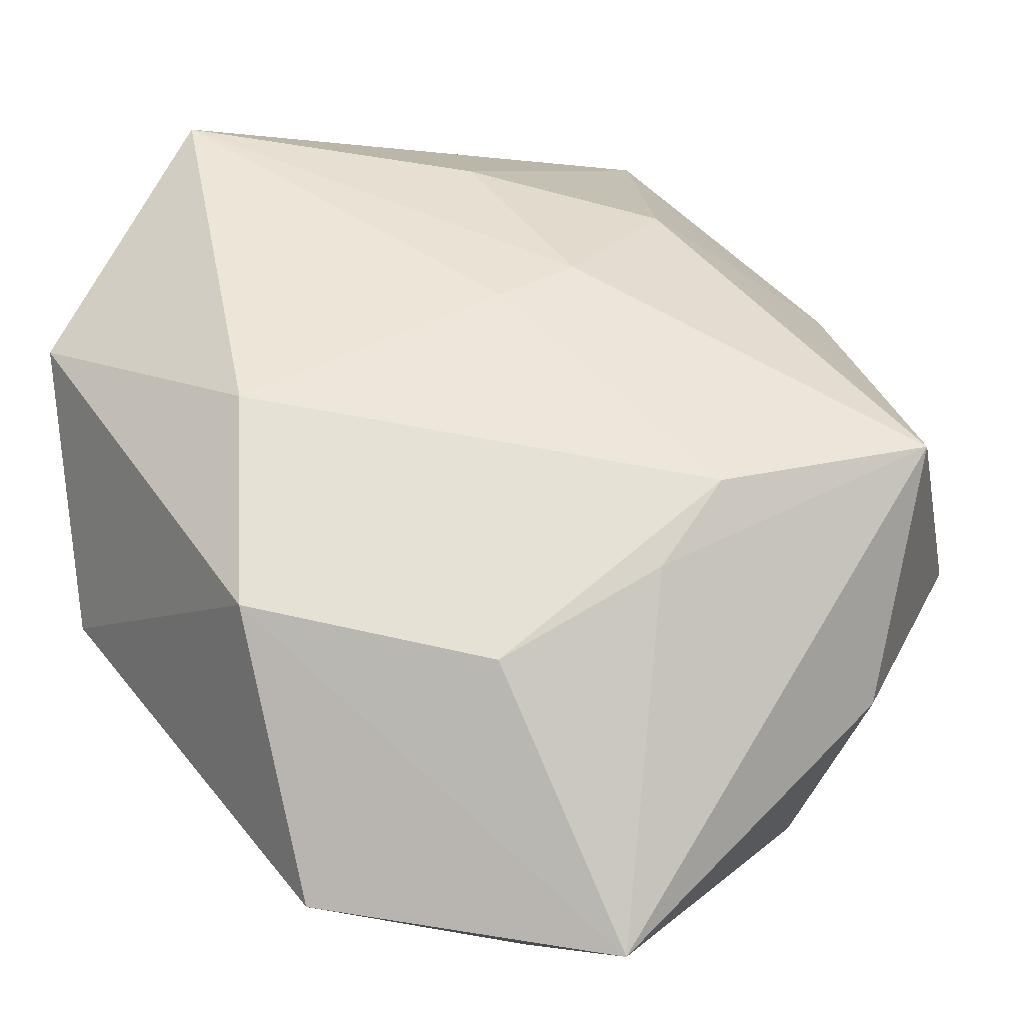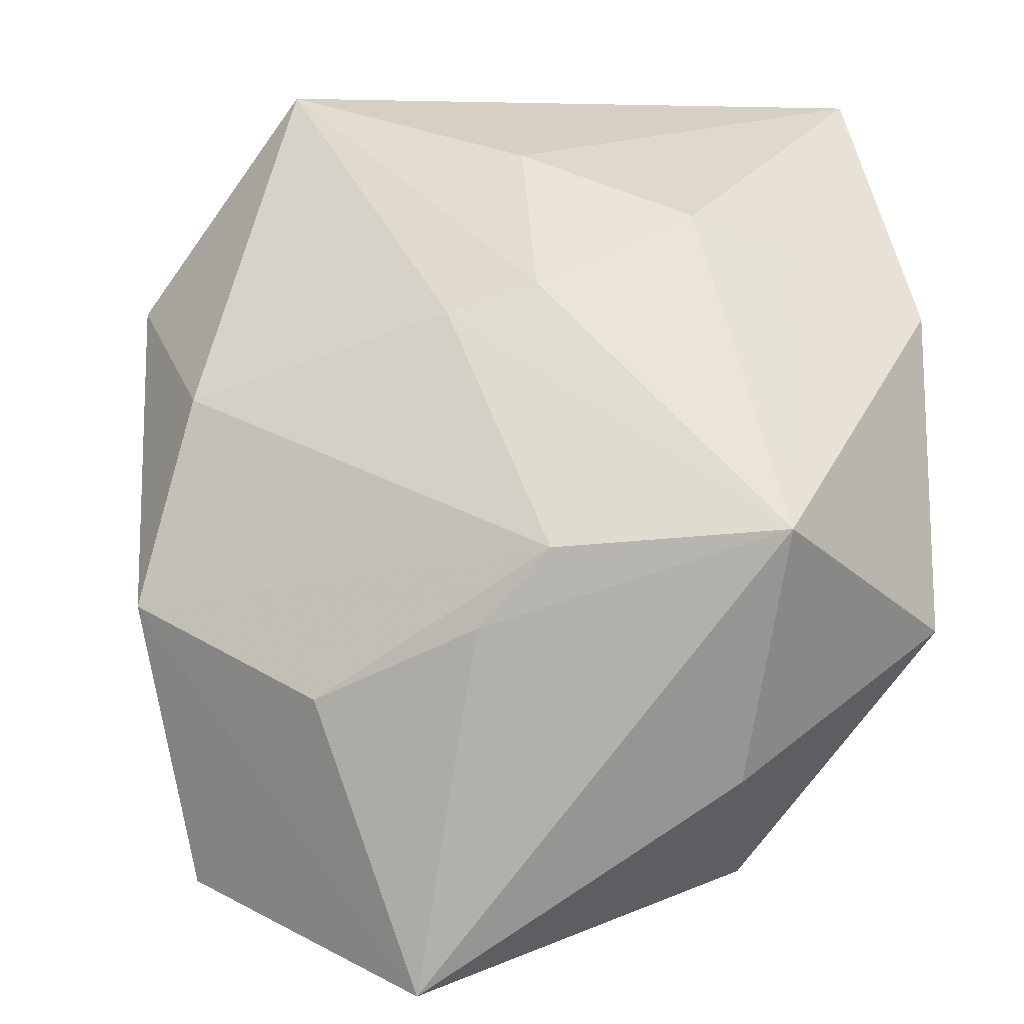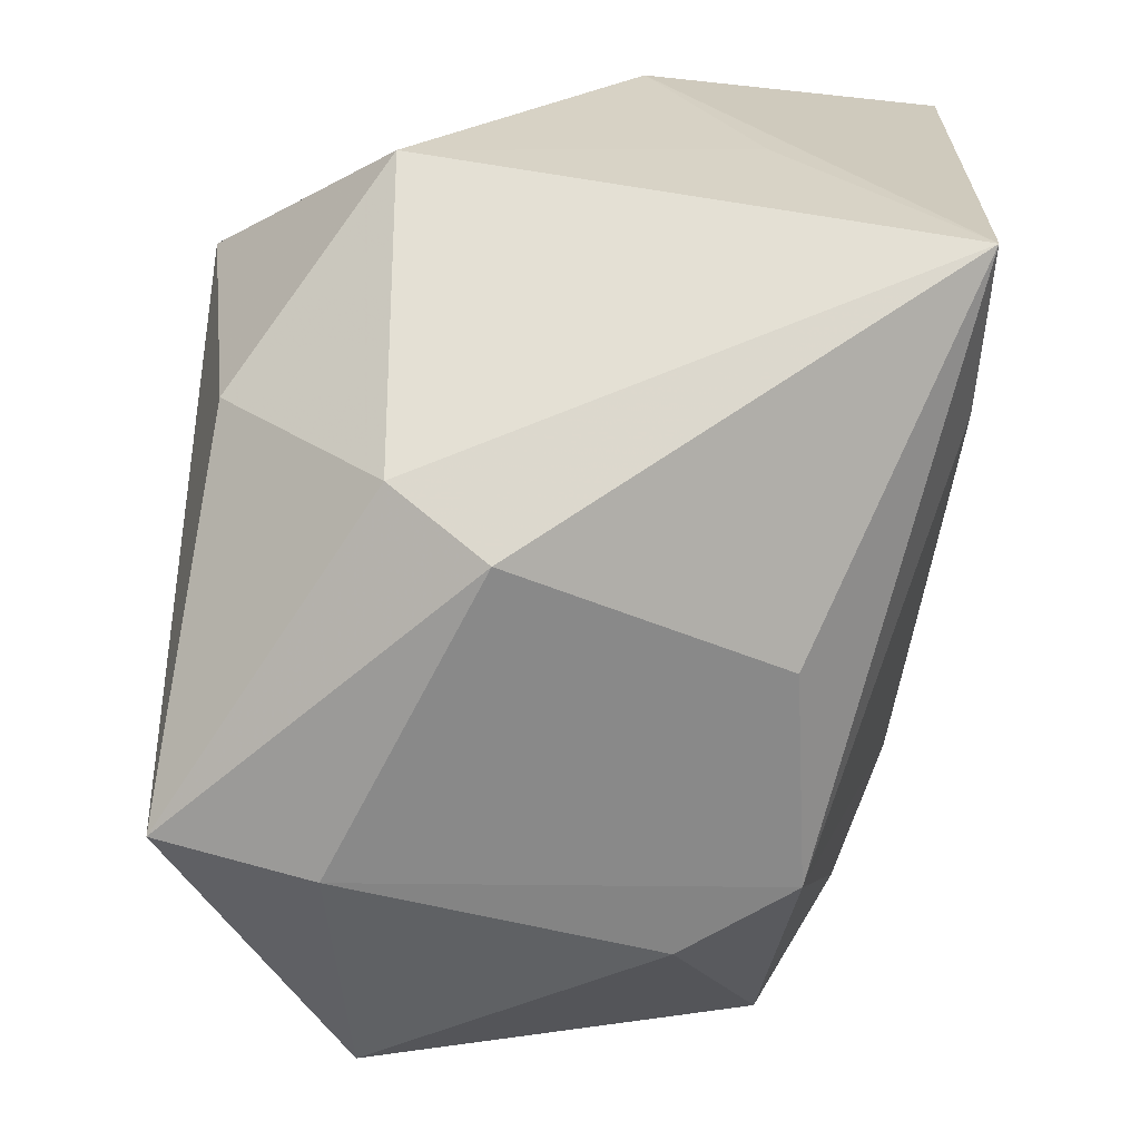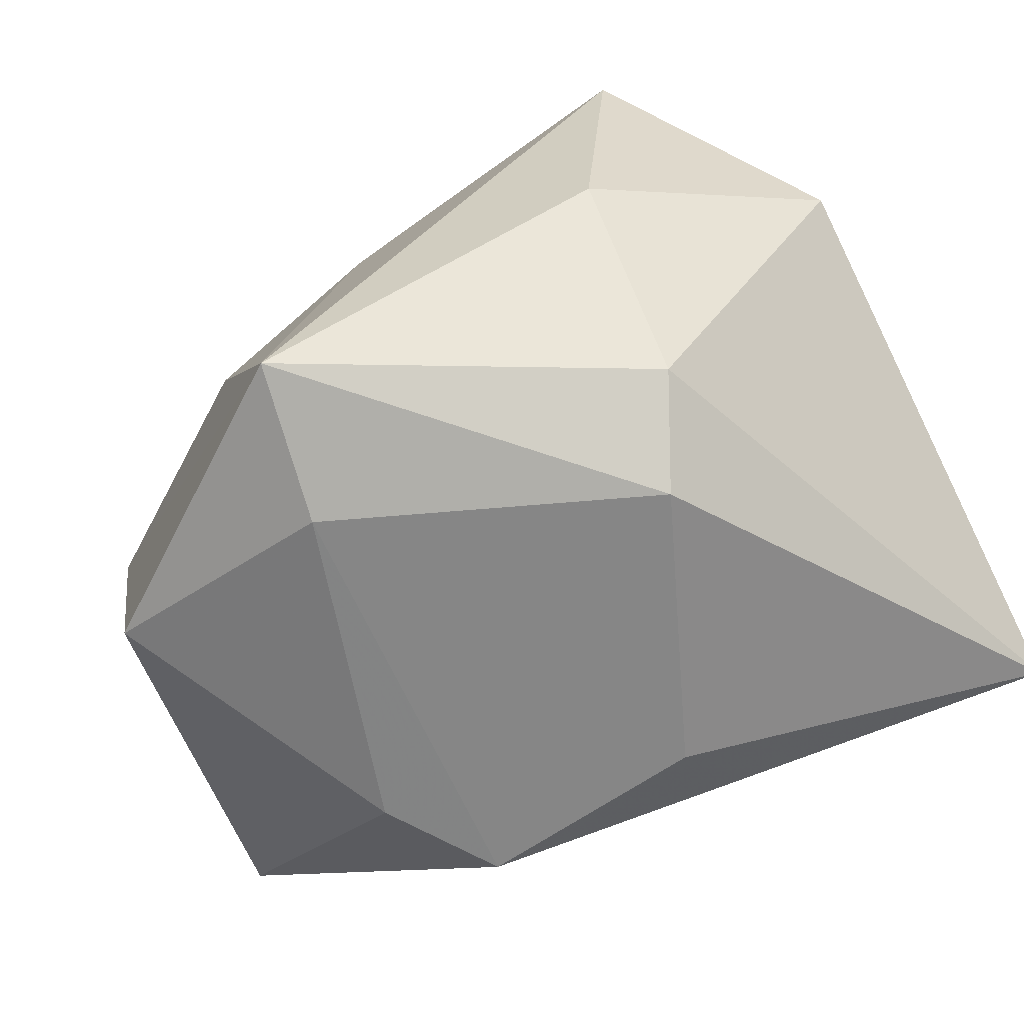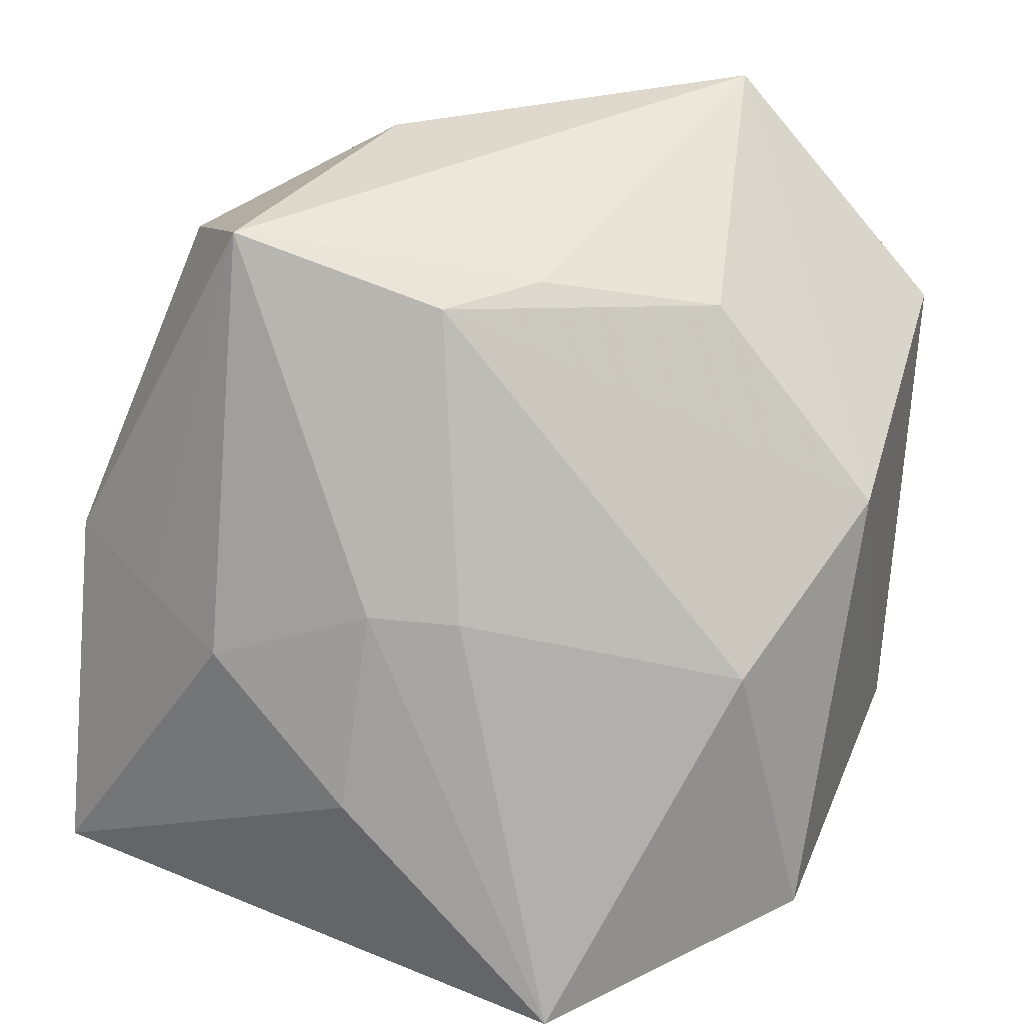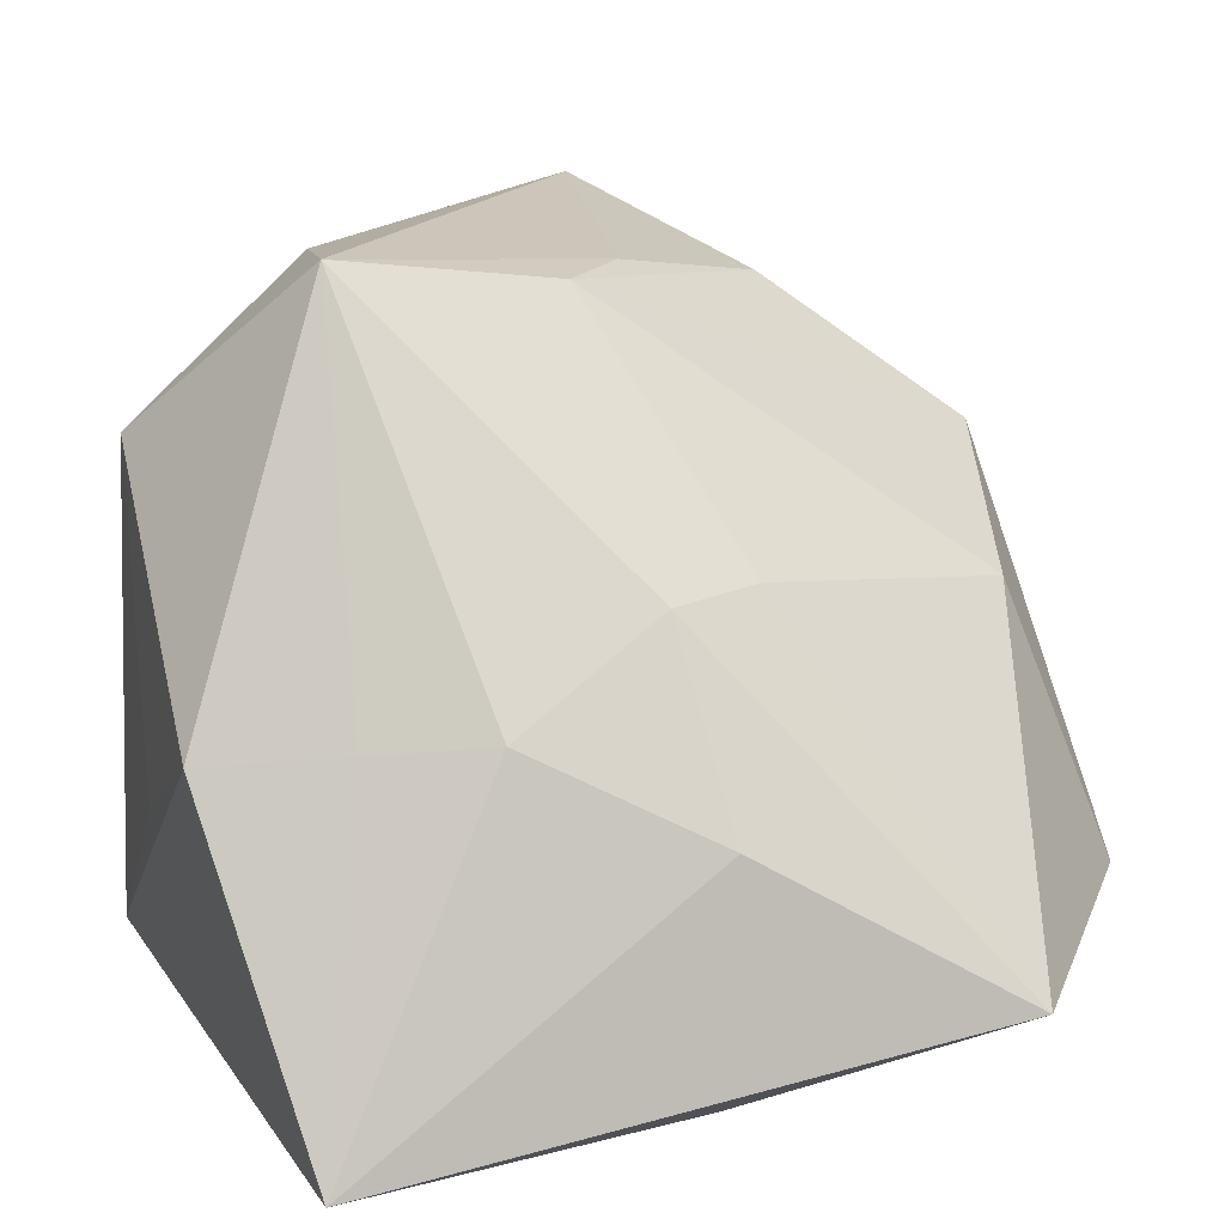
<metadata>
{"format":"obj","ext":"obj","renderer":"f3d","projection":"perspective","resolution":1024,"background":"white","views":[{"elev":3.5,"azim":-29.3,"up":"+Y"},{"elev":14.1,"azim":3.1,"up":"+Y"},{"elev":-62.8,"azim":85.7,"up":"+Y"},{"elev":-70.2,"azim":26.2,"up":"+Y"},{"elev":47.9,"azim":-152.1,"up":"+Z"},{"elev":16.1,"azim":162.8,"up":"+Z"}]}
</metadata>
<code>
v 0.01366 0.005555 0.02207
v 0.01139 -0.009141 0.02025
v -0.01152 0.000962 -0.01613
v -0.002959 -0.0006707 0.02034
v -0.01816 -0.002439 -0.01368
v 0.01476 0.01638 0.0009137
v -0.0004016 0.01591 0.006554
v -0.01668 0.02472 -0.01243
v -0.02085 0.008431 0.004558
v 0.008497 0.0192 0.001696
v 0.0009657 0.003892 0.02023
v -0.007654 -0.02219 0.01373
v 0.01246 -0.007327 -0.0166
v -0.00624 -0.02131 0.02207
v -0.001842 0.01964 -0.01771
v -0.008849 -0.01813 -0.009836
v -0.005541 0.01422 0.006945
v 0.01834 0.0238 -0.01763
v -0.02018 -0.01911 0.01169
v -0.02502 -0.005734 -0.009848
v 0.003212 -0.01824 -0.008307
v -0.0121 -0.00541 0.01858
v -0.01264 -0.0191 -0.003739
v -0.00179 0.0221 -0.003575
v 0.02226 0.01286 -2.855e-05
v -0.02652 0.01088 -0.01087
v 0.009116 -0.02077 0.006586
v 0.01159 -0.01772 0.01177
v 0.02237 -0.002757 0.01252
v 0.02237 -0.009965 -0.01619
v 0.02237 0.001505 -0.005968
v -0.02342 -0.002646 0.01034
f 14 22 32
f 30 29 28
f 2 1 14
f 2 29 1
f 14 28 2
f 2 28 29
f 20 16 23
f 20 32 26
f 30 16 13
f 16 3 13
f 13 18 30
f 8 17 7
f 7 17 1
f 1 17 11
f 11 32 22
f 14 32 19
f 19 32 20
f 20 23 19
f 12 23 16
f 14 19 12
f 12 19 23
f 30 28 27
f 27 12 16
f 27 28 14
f 14 12 27
f 1 29 25
f 30 18 25
f 8 18 15
f 15 26 8
f 3 26 15
f 15 13 3
f 18 13 15
f 20 26 5
f 5 26 3
f 5 16 20
f 5 3 16
f 8 26 9
f 9 26 32
f 9 17 8
f 9 11 17
f 32 11 9
f 10 7 1
f 14 1 4
f 1 11 4
f 4 22 14
f 4 11 22
f 21 16 30
f 30 27 21
f 21 27 16
f 31 29 30
f 30 25 31
f 31 25 29
f 1 25 6
f 6 10 1
f 6 25 18
f 18 10 6
f 8 7 24
f 7 10 24
f 24 18 8
f 24 10 18

</code>
